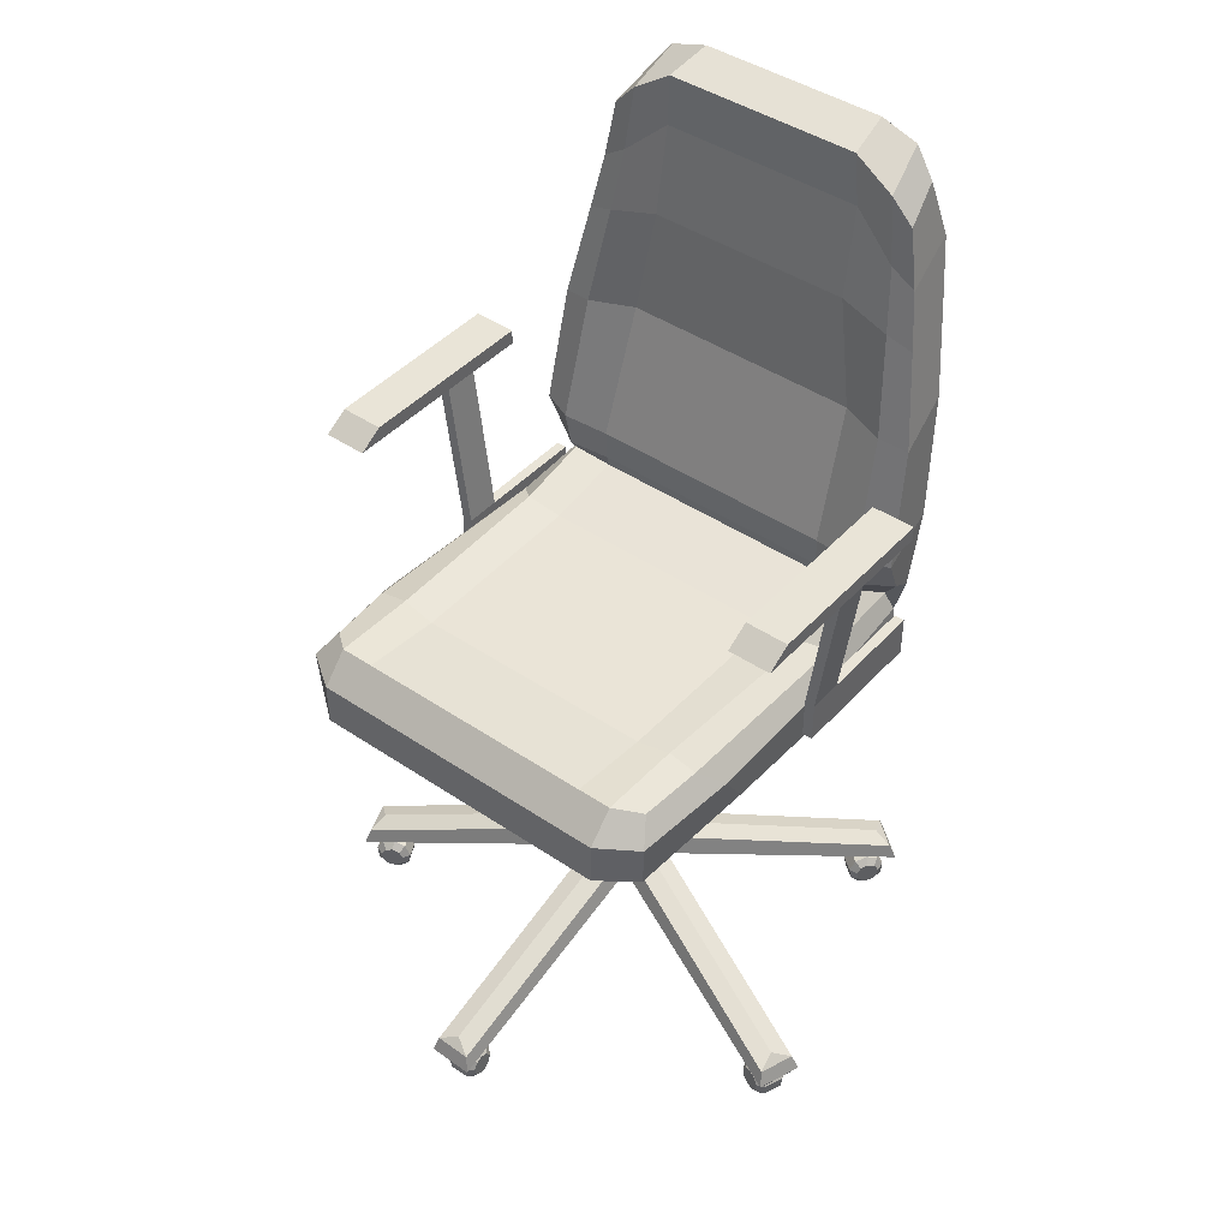
<metadata>
{"format":"obj","ext":"obj","renderer":"f3d","projection":"perspective","resolution":1024,"background":"white","views":[{"elev":43.5,"azim":-51.4,"up":"+Y"}]}
</metadata>
<code>
o Seat_Cube.002
v 0.2427 0.05326 -0.5884
v 0.1123 0.2602 -0.6068
v 1.029 0.05201 -0.61
v 1.056 0.2573 -0.6148
v 0.2427 0.05326 0.317
v 0.1123 0.2602 0.3353
v 1.029 0.05201 0.3385
v 1.056 0.2573 0.3434
v 0.0601 0.2049 -0.6427
v 1.07 0.2062 -0.636
v 1.07 0.2062 0.3646
v 0.0601 0.2049 0.3713
v 1.07 0.09315 -0.6518
v 1.07 0.09315 0.3804
v 0.06704 0.08964 0.3634
v 0.06704 0.08964 -0.6348
v 0.4348 0.06138 -0.61
v 0.2806 0.2624 -0.6189
v 0.4348 0.06138 0.3385
v 0.2806 0.2624 0.3475
v 0.3406 0.2062 0.3933
v 0.3406 0.2062 -0.6647
v 0.4192 0.09315 -0.6518
v 0.4192 0.09315 0.3804
v 1.029 0.05201 0.272
v 1.029 0.05201 -0.5434
v 0.9801 0.2988 -0.5758
v 0.9801 0.2988 0.3044
v 0.1864 0.04934 -0.5434
v 0.1864 0.04934 0.272
v 0.06058 0.2819 0.272
v 0.06058 0.2819 -0.5434
v -0.007255 0.2062 0.272
v -0.007255 0.2062 -0.5434
v 1.07 0.2057 -0.5434
v 1.07 0.2057 0.272
v 1.07 0.09315 -0.5434
v 1.07 0.09315 0.272
v -0.007255 0.09315 0.272
v -0.007255 0.09315 -0.5434
v 0.2806 0.2781 -0.5434
v 0.2806 0.2781 0.272
v 0.4348 0.06138 0.272
v 0.4348 0.06138 -0.5434
v 1.029 0.05201 0.1829
v 1.029 0.05201 -0.4544
v 0.9753 0.2988 -0.4636
v 0.9753 0.2988 0.1922
v 0.1864 0.04934 -0.4544
v 0.1864 0.04934 0.1829
v 0.06058 0.2819 0.1829
v 0.06058 0.2819 -0.4544
v -0.007255 0.2062 0.1829
v -0.007255 0.2062 -0.4544
v 1.07 0.2062 -0.4544
v 1.07 0.2062 0.1829
v 1.07 0.09315 -0.4544
v 1.07 0.09315 0.1829
v -0.007255 0.09315 0.1829
v -0.007255 0.09315 -0.4544
v 0.276 0.2612 -0.4544
v 0.276 0.2612 0.1829
v 0.5921 0.04753 -0.07938
v 0.5921 0.04753 -0.192
v 0.8213 0.2403 -0.6164
v 0.8637 0.03664 0.3385
v 0.8533 0.1873 -0.6469
v 0.8827 0.07421 -0.6518
v 0.8637 0.03664 -0.61
v 0.8213 0.2403 0.3449
v 0.8533 0.1873 0.3755
v 0.8827 0.07421 0.3804
v 0.8637 0.03664 -0.5434
v 0.8637 0.03664 0.272
v 0.7745 0.272 0.2921
v 0.7745 0.272 -0.5635
v 0.7698 0.2656 0.1887
v 0.7698 0.2656 -0.4601
v 0.7064 0.05049 -0.192
v 0.7064 0.05049 -0.07938
v 0.4348 0.06138 0.1829
v 0.4348 0.06138 -0.4544
v 0.8637 0.03664 -0.4544
v 0.8637 0.03664 0.1829
v 0.5837 -0.1582 -0.07938
v 0.5837 -0.1582 -0.192
v 0.698 -0.1552 -0.192
v 0.698 -0.1552 -0.07938
v 0.5699 -0.1764 -0.06525
v 0.5699 -0.1764 -0.2062
v 0.7129 -0.1799 -0.2062
v 0.7129 -0.1799 -0.06525
v 0.5686 -0.6651 -0.06525
v 0.5686 -0.6651 -0.2062
v 0.7117 -0.6685 -0.2062
v 0.7117 -0.6685 -0.06525
f 67 65 4 10
f 21 20 6 12
f 34 32 2 9
f 43 19 5 30
f 41 18 2 32
f 40 34 9 16
f 24 21 12 15
f 38 36 11 14
f 68 67 10 13
f 69 68 13 3
f 25 38 14 7
f 19 24 15 5
f 29 40 16 1
f 66 72 24 19
f 1 16 23 17
f 16 9 22 23
f 72 71 21 24
f 76 65 18 41
f 74 66 19 43
f 71 70 20 21
f 9 2 18 22
f 69 73 44 17
f 84 74 43 81
f 70 75 42 20
f 78 76 41 61
f 5 15 39 30
f 49 60 40 29
f 3 13 37 26
f 45 58 38 25
f 13 10 35 37
f 58 56 36 38
f 15 12 33 39
f 60 54 34 40
f 20 42 31 6
f 61 41 32 52
f 17 44 29 1
f 81 43 30 50
f 12 6 31 33
f 54 52 32 34
f 33 31 51 53
f 53 51 52 54
f 44 82 49 29
f 82 81 50 49
f 42 62 51 31
f 62 61 52 51
f 39 33 53 59
f 59 53 54 60
f 37 35 55 57
f 57 55 56 58
f 26 37 57 46
f 46 57 58 45
f 30 39 59 50
f 50 59 60 49
f 75 77 62 42
f 77 78 61 62
f 73 83 82 44
f 80 63 85 88
f 46 45 84 83
f 26 46 83 73
f 48 47 78 77
f 28 48 77 75
f 47 27 76 78
f 8 28 75 70
f 45 25 74 84
f 3 26 73 69
f 11 8 70 71
f 25 7 66 74
f 27 4 65 76
f 14 11 71 72
f 7 14 72 66
f 17 23 68 69
f 23 22 67 68
f 22 18 65 67
f 64 63 81 82
f 79 64 82 83
f 63 80 84 81
f 80 79 83 84
f 88 85 89 92
f 63 64 86 85
f 79 80 88 87
f 64 79 87 86
f 92 89 93 96
f 85 86 90 89
f 87 88 92 91
f 86 87 91 90
f 95 96 93 94
f 89 90 94 93
f 91 92 96 95
f 90 91 95 94
o RightArmChair_Cube.003
v 0.3119 0.6558 -0.7905
v 0.3743 0.6947 -0.7905
v 0.861 0.6558 -0.7905
v 0.861 0.6947 -0.7905
v 0.3119 0.6558 -0.6783
v 0.3743 0.6947 -0.6783
v 0.861 0.6558 -0.6783
v 0.861 0.6947 -0.6783
v 0.6602 0.6558 -0.6783
v 0.7529 0.6558 -0.6783
v 0.7529 0.6558 -0.7905
v 0.6602 0.6558 -0.7905
v 0.7529 0.6558 -0.7501
v 0.7529 0.6558 -0.7213
v 0.6602 0.6558 -0.7501
v 0.6602 0.6558 -0.7213
v 0.7529 0.2121 -0.6906
v 0.7529 0.2121 -0.6637
v 0.6602 0.2121 -0.6906
v 0.6602 0.2121 -0.6637
v 0.7529 0.1033 -0.6906
v 0.7529 0.1033 -0.6637
v 0.6602 0.1033 -0.6906
v 0.6602 0.1033 -0.6637
v 1.041 0.2121 -0.6906
v 1.041 0.2121 -0.6637
v 1.041 0.1033 -0.6906
v 1.041 0.1033 -0.6637
f 100 99 107 108 97 98
f 104 102 101 105 106 103
f 109 111 108 107
f 106 105 112 110
f 111 109 113 115
f 98 102 104 100
f 111 112 105 101 97 108
f 99 103 106 110 109 107
f 102 98 97 101
f 100 104 103 99
f 114 116 120 118
f 112 111 115 116
f 109 110 114 113
f 110 112 116 114
f 118 120 119 117
f 118 117 123 124
f 115 113 117 119
f 116 115 119 120
f 121 122 124 123
f 114 118 124 122
f 113 114 122 121
f 117 113 121 123
o ChairBack_Cube.004
v 1.056 0.2573 -0.6148
v 1.056 0.2573 0.3434
v 1.07 0.2062 -0.636
v 1.07 0.2062 0.3646
v 0.9833 0.4206 -0.6667
v 0.9833 0.4206 0.3953
v 1.138 0.4819 -0.6518
v 1.138 0.4819 0.3804
v 1.041 0.7309 -0.6478
v 1.041 0.7309 0.3764
v 1.195 0.7898 -0.6245
v 1.195 0.7898 0.3531
v 1.085 0.9748 -0.6057
v 1.085 0.9748 0.3342
v 1.239 1.034 -0.5824
v 1.239 1.034 0.311
v 1.109 1.121 -0.5805
v 1.109 1.121 0.3091
v 1.264 1.179 -0.5572
v 1.264 1.179 0.2858
v 1.118 1.274 -0.5541
v 1.118 1.274 0.2826
v 1.223 1.332 -0.5308
v 1.223 1.332 0.2594
v 0.9801 0.2988 -0.5758
v 0.9801 0.2988 0.3044
v 1.07 0.2057 -0.5434
v 1.07 0.2057 0.272
v 0.9499 0.4155 -0.5854
v 0.9499 0.4155 0.314
v 1.138 0.4716 -0.5736
v 1.138 0.4716 0.3022
v 1.028 0.7422 -0.5705
v 1.028 0.7422 0.299
v 1.203 0.7886 -0.5521
v 1.203 0.7886 0.2806
v 1.077 0.9978 -0.5372
v 1.077 0.9978 0.2658
v 1.252 1.064 -0.5188
v 1.252 1.064 0.2474
v 1.105 1.163 -0.5173
v 1.105 1.163 0.2459
v 1.28 1.229 -0.4989
v 1.28 1.229 0.2275
v 1.115 1.336 -0.4964
v 1.115 1.336 0.225
v 1.234 1.402 -0.478
v 1.234 1.402 0.2066
v 0.9753 0.2988 -0.4636
v 0.9753 0.2988 0.1922
v 1.07 0.2062 -0.4544
v 1.07 0.2062 0.1829
v 0.964 0.4086 -0.4636
v 0.964 0.4086 0.1922
v 1.138 0.4719 -0.4544
v 1.138 0.4719 0.1829
v 1.07 0.749 -0.4519
v 1.07 0.749 0.1805
v 1.203 0.8201 -0.4375
v 1.203 0.8201 0.1661
v 1.087 1.035 -0.406
v 1.087 1.035 0.1346
v 1.252 1.096 -0.4115
v 1.252 1.096 0.1401
v 1.123 1.266 -0.4036
v 1.123 1.266 0.1322
v 1.28 1.261 -0.396
v 1.28 1.261 0.1245
v 1.115 1.405 -0.394
v 1.115 1.405 0.1226
v 1.234 1.434 -0.3796
v 1.234 1.434 0.1082
v 1.092 0.2829 -0.6518
v 1.092 0.2829 0.3804
v 1.018 0.3364 0.3953
v 1.018 0.3364 -0.6667
v 0.9535 0.3338 -0.5703
v 0.9535 0.3338 0.2989
v 1.092 0.2775 0.2871
v 1.092 0.2775 -0.5585
v 1.092 0.2779 0.1829
v 1.092 0.2779 -0.4544
v 0.9692 0.3274 -0.4636
v 0.9692 0.3274 0.1922
f 204 197 131 155
f 130 132 136 134
f 202 199 130 154
f 199 198 132 130
f 197 200 129 131
f 159 135 139 163
f 154 130 134 158
f 155 131 135 159
f 131 129 133 135
f 138 140 144 142
f 135 133 137 139
f 134 136 140 138
f 158 134 138 162
f 166 142 146 170
f 162 138 142 166
f 163 139 143 167
f 139 137 141 143
f 172 170 146 148
f 167 143 147 171
f 143 141 145 147
f 142 144 148 146
f 144 168 172 148
f 191 167 171 195
f 147 145 169 171
f 196 194 170 172
f 140 164 168 144
f 187 163 167 191
f 137 161 165 141
f 186 162 166 190
f 141 165 169 145
f 190 166 170 194
f 133 157 161 137
f 182 158 162 186
f 132 156 160 136
f 179 155 159 183
f 129 153 157 133
f 178 154 158 182
f 136 160 164 140
f 183 159 163 187
f 200 201 153 129
f 208 202 154 178
f 198 203 156 132
f 206 204 155 179
f 203 205 180 156
f 205 206 179 180
f 201 207 177 153
f 207 208 178 177
f 160 184 188 164
f 184 183 187 188
f 153 177 181 157
f 177 178 182 181
f 156 180 184 160
f 180 179 183 184
f 157 181 185 161
f 181 182 186 185
f 165 189 193 169
f 161 185 189 165
f 164 188 192 168
f 188 187 191 192
f 171 169 193 195
f 195 193 194 196
f 168 192 196 172
f 192 191 195 196
f 186 190 189 185
f 194 193 189 190
f 173 174 208 207
f 149 173 207 201
f 176 175 206 205
f 152 176 205 203
f 175 151 204 206
f 128 152 203 198
f 174 150 202 208
f 125 149 201 200
f 127 125 200 197
f 126 128 198 199
f 150 126 199 202
f 151 127 197 204
o LeftArmChair_Cube.001
v 0.3049 0.6683 0.5175
v 0.3673 0.7072 0.5175
v 0.854 0.6683 0.5175
v 0.854 0.7072 0.5175
v 0.3049 0.6683 0.4054
v 0.3673 0.7072 0.4054
v 0.854 0.6683 0.4054
v 0.854 0.7072 0.4054
v 0.6532 0.6683 0.4054
v 0.7459 0.6683 0.4054
v 0.7459 0.6683 0.5175
v 0.6532 0.6683 0.5175
v 0.7459 0.6683 0.4771
v 0.7459 0.6683 0.4483
v 0.6532 0.6683 0.4771
v 0.6532 0.6683 0.4483
v 0.7459 0.2246 0.4177
v 0.7459 0.2246 0.3907
v 0.6532 0.2246 0.4177
v 0.6532 0.2246 0.3907
v 0.7459 0.1157 0.4177
v 0.7459 0.1157 0.3907
v 0.6532 0.1157 0.4177
v 0.6532 0.1157 0.3907
v 1.034 0.2246 0.4177
v 1.034 0.2246 0.3907
v 1.034 0.1157 0.4177
v 1.034 0.1157 0.3907
f 216 215 218 217 213 214
f 212 210 209 220 219 211
f 221 219 220 223
f 218 222 224 217
f 223 227 225 221
f 210 212 216 214
f 223 220 209 213 217 224
f 211 219 221 222 218 215
f 214 213 209 210
f 212 211 215 216
f 226 230 232 228
f 224 228 227 223
f 221 225 226 222
f 222 226 228 224
f 230 229 231 232
f 230 236 235 229
f 227 231 229 225
f 228 232 231 227
f 233 235 236 234
f 226 234 236 230
f 225 233 234 226
f 229 235 233 225
o Leg1_Cylinder.001
v 0.5452 -0.5728 -0.1301
v -0.0471 -0.7961 -0.1454
v 0.551 -0.5822 -0.0814
v -0.07347 -0.8177 -0.09738
v 0.5676 -0.6306 -0.06913
v -0.08712 -0.8589 -0.08471
v 0.5813 -0.6532 -0.1009
v -0.07343 -0.8814 -0.1165
v 0.5826 -0.6532 -0.154
v -0.07214 -0.8815 -0.1696
v 0.5705 -0.6308 -0.1883
v -0.08423 -0.8591 -0.2039
v 0.5533 -0.5823 -0.177
v -0.07115 -0.8179 -0.193
f 237 238 240 239
f 239 240 242 241
f 241 242 244 243
f 243 244 246 245
f 245 246 248 247
f 240 250 248 242
f 247 248 250 249
f 249 250 238 237
f 237 239 241 243 245 247 249
f 250 240 238
f 242 248 246 244
o Leg2_Cylinder.005
v 0.6082 -0.5701 -0.2457
v 0.3913 -0.7791 -0.8027
v 0.5655 -0.5797 -0.2217
v 0.3367 -0.8001 -0.8089
v 0.5602 -0.6286 -0.2028
v 0.3194 -0.8409 -0.8175
v 0.5947 -0.6514 -0.203
v 0.3538 -0.8637 -0.8177
v 0.6441 -0.6514 -0.2223
v 0.4032 -0.8638 -0.8371
v 0.6712 -0.6287 -0.2462
v 0.4304 -0.841 -0.861
v 0.6546 -0.5798 -0.2566
v 0.4257 -0.8002 -0.8438
f 251 252 254 253
f 253 254 256 255
f 255 256 258 257
f 257 258 260 259
f 259 260 262 261
f 254 264 262 256
f 261 262 264 263
f 263 264 252 251
f 251 253 255 257 259 261 263
f 264 254 252
f 256 262 260 258
o Leg3_Cylinder.003
v 0.7279 -0.5713 -0.2073
v 1.189 -0.7533 -0.6013
v 0.6915 -0.5817 -0.2398
v 1.177 -0.7737 -0.6553
v 0.6738 -0.6313 -0.2395
v 1.181 -0.814 -0.6753
v 0.6865 -0.6543 -0.2075
v 1.194 -0.837 -0.6434
v 0.7211 -0.6537 -0.1674
v 1.229 -0.8364 -0.6033
v 0.7518 -0.63 -0.1492
v 1.259 -0.8127 -0.5851
v 0.7539 -0.5807 -0.1674
v 1.24 -0.7727 -0.583
f 265 266 268 267
f 267 268 270 269
f 269 270 272 271
f 271 272 274 273
f 273 274 276 275
f 268 278 276 270
f 275 276 278 277
f 277 278 266 265
f 265 267 269 271 273 275 277
f 278 268 266
f 270 276 274 272
o Leg4_Cylinder.004
v 0.7148 -0.5714 -0.06436
v 1.185 -0.7537 0.3185
v 0.7405 -0.5811 -0.106
v 1.236 -0.7733 0.2976
v 0.7376 -0.6305 -0.1239
v 1.257 -0.8134 0.2975
v 0.7086 -0.654 -0.1063
v 1.228 -0.8369 0.3152
v 0.6751 -0.6543 -0.0651
v 1.195 -0.8372 0.3564
v 0.6624 -0.6312 -0.03147
v 1.182 -0.8141 0.39
v 0.6802 -0.5816 -0.03188
v 1.176 -0.7738 0.3717
f 279 280 282 281
f 281 282 284 283
f 283 284 286 285
f 285 286 288 287
f 287 288 290 289
f 282 292 290 284
f 289 290 292 291
f 291 292 280 279
f 279 281 283 285 287 289 291
f 292 282 280
f 284 290 288 286
o Leg5_Cylinder.002
v 0.6089 -0.576 -0.04067
v 0.4096 -0.7841 0.5231
v 0.6568 -0.5866 -0.03141
v 0.4468 -0.8061 0.5631
v 0.6721 -0.6357 -0.04269
v 0.4536 -0.8472 0.5806
v 0.6453 -0.6578 -0.06495
v 0.4267 -0.8693 0.5584
v 0.5951 -0.6568 -0.08219
v 0.3766 -0.8683 0.5411
v 0.5594 -0.6333 -0.08143
v 0.3408 -0.8448 0.5419
v 0.5664 -0.5847 -0.06248
v 0.3564 -0.8042 0.532
f 293 294 296 295
f 295 296 298 297
f 297 298 300 299
f 299 300 302 301
f 301 302 304 303
f 296 306 304 298
f 303 304 306 305
f 305 306 294 293
f 293 295 297 299 301 303 305
f 306 296 294
f 298 304 302 300
o Wheel1_Cylinder
v 0.01847 -0.9095 -0.101
v 0.01667 -0.9097 -0.1862
v 0.00837 -0.8904 -0.1009
v 0.006604 -0.8907 -0.1861
v -0.01124 -0.8824 -0.1005
v -0.01295 -0.8828 -0.1857
v -0.03118 -0.8892 -0.1001
v -0.03284 -0.8895 -0.1853
v -0.04212 -0.9075 -0.09979
v -0.04376 -0.9078 -0.185
v -0.03895 -0.9289 -0.09979
v -0.0406 -0.9291 -0.185
v -0.02315 -0.9433 -0.1001
v -0.02483 -0.9435 -0.1853
v -0.002106 -0.944 -0.1005
v -0.003845 -0.9441 -0.1857
v 0.01433 -0.9306 -0.1009
v 0.01255 -0.9308 -0.1861
v 0.03623 -0.9068 -0.1172
v 0.02013 -0.8765 -0.117
v -0.01113 -0.8637 -0.1164
v -0.04292 -0.8745 -0.1158
v -0.06038 -0.9037 -0.1153
v -0.05532 -0.9378 -0.1153
v -0.03012 -0.9608 -0.1158
v 0.003429 -0.9618 -0.1164
v 0.02963 -0.9405 -0.117
v 0.01906 -0.8766 -0.1705
v 0.03515 -0.907 -0.1707
v -0.0122 -0.8639 -0.1699
v -0.044 -0.8746 -0.1692
v -0.06145 -0.9039 -0.1688
v -0.0564 -0.938 -0.1688
v -0.0312 -0.9609 -0.1692
v 0.002353 -0.962 -0.1699
v 0.02856 -0.9407 -0.1705
f 325 335 334 326
f 326 334 336 327
f 327 336 337 328
f 328 337 338 329
f 329 338 339 330
f 330 339 340 331
f 331 340 341 332
f 310 308 324 322 320 318 316 314 312
f 332 341 342 333
f 333 342 335 325
f 307 309 311 313 315 317 319 321 323
f 309 307 325 326
f 311 309 326 327
f 313 311 327 328
f 315 313 328 329
f 317 315 329 330
f 319 317 330 331
f 321 319 331 332
f 323 321 332 333
f 307 323 333 325
f 308 310 334 335
f 310 312 336 334
f 312 314 337 336
f 314 316 338 337
f 316 318 339 338
f 318 320 340 339
f 320 322 341 340
f 322 324 342 341
f 324 308 335 342
o Wheel2_Cylinder.006
v 0.3744 -0.8964 -0.7302
v 0.4507 -0.898 -0.7683
v 0.3706 -0.877 -0.7388
v 0.4469 -0.8787 -0.7768
v 0.3622 -0.8682 -0.7561
v 0.4385 -0.8699 -0.794
v 0.3531 -0.8741 -0.7741
v 0.4294 -0.8758 -0.812
v 0.3476 -0.892 -0.7844
v 0.4239 -0.8937 -0.8223
v 0.3482 -0.9135 -0.7822
v 0.4246 -0.9151 -0.8201
v 0.3548 -0.9285 -0.7684
v 0.4311 -0.9301 -0.8063
v 0.3641 -0.93 -0.7496
v 0.4404 -0.9316 -0.7876
v 0.3718 -0.9173 -0.7345
v 0.4481 -0.9189 -0.7725
v 0.3968 -0.8947 -0.7211
v 0.3907 -0.8638 -0.7346
v 0.3772 -0.8497 -0.7623
v 0.3627 -0.8592 -0.791
v 0.354 -0.8878 -0.8075
v 0.355 -0.922 -0.8039
v 0.3654 -0.946 -0.7819
v 0.3803 -0.9484 -0.7519
v 0.3927 -0.9281 -0.7279
v 0.4385 -0.8648 -0.7584
v 0.4446 -0.8957 -0.7449
v 0.4251 -0.8508 -0.7861
v 0.4106 -0.8603 -0.8148
v 0.4018 -0.8888 -0.8313
v 0.4029 -0.9231 -0.8277
v 0.4133 -0.947 -0.8057
v 0.4281 -0.9494 -0.7757
v 0.4405 -0.9292 -0.7517
f 361 371 370 362
f 362 370 372 363
f 363 372 373 364
f 364 373 374 365
f 365 374 375 366
f 366 375 376 367
f 367 376 377 368
f 346 344 360 358 356 354 352 350 348
f 368 377 378 369
f 369 378 371 361
f 343 345 347 349 351 353 355 357 359
f 345 343 361 362
f 347 345 362 363
f 349 347 363 364
f 351 349 364 365
f 353 351 365 366
f 355 353 366 367
f 357 355 367 368
f 359 357 368 369
f 343 359 369 361
f 344 346 370 371
f 346 348 372 370
f 348 350 373 372
f 350 352 374 373
f 352 354 375 374
f 354 356 376 375
f 356 358 377 376
f 358 360 378 377
f 360 344 371 378
o Wheel3_Cylinder.007
v 1.129 -0.8703 -0.6059
v 1.188 -0.8701 -0.5441
v 1.135 -0.8508 -0.6122
v 1.194 -0.8507 -0.5504
v 1.149 -0.8419 -0.6255
v 1.208 -0.8418 -0.5637
v 1.164 -0.8477 -0.6394
v 1.223 -0.8476 -0.5775
v 1.173 -0.8655 -0.6475
v 1.231 -0.8654 -0.5856
v 1.171 -0.887 -0.6459
v 1.23 -0.8868 -0.5841
v 1.16 -0.9022 -0.6355
v 1.219 -0.9019 -0.5737
v 1.145 -0.9038 -0.6211
v 1.204 -0.9035 -0.5592
v 1.133 -0.8912 -0.6094
v 1.191 -0.891 -0.5476
v 1.127 -0.8684 -0.5818
v 1.137 -0.8373 -0.592
v 1.159 -0.8231 -0.6131
v 1.183 -0.8324 -0.6353
v 1.196 -0.8609 -0.6482
v 1.194 -0.8951 -0.6457
v 1.177 -0.9192 -0.6291
v 1.152 -0.9218 -0.6061
v 1.133 -0.9018 -0.5874
v 1.174 -0.8372 -0.5532
v 1.163 -0.8683 -0.543
v 1.196 -0.823 -0.5743
v 1.22 -0.8323 -0.5965
v 1.233 -0.8607 -0.6094
v 1.231 -0.895 -0.6069
v 1.213 -0.9191 -0.5903
v 1.189 -0.9217 -0.5673
v 1.169 -0.9017 -0.5486
f 397 407 406 398
f 398 406 408 399
f 399 408 409 400
f 400 409 410 401
f 401 410 411 402
f 402 411 412 403
f 403 412 413 404
f 382 380 396 394 392 390 388 386 384
f 404 413 414 405
f 405 414 407 397
f 379 381 383 385 387 389 391 393 395
f 381 379 397 398
f 383 381 398 399
f 385 383 399 400
f 387 385 400 401
f 389 387 401 402
f 391 389 402 403
f 393 391 403 404
f 395 393 404 405
f 379 395 405 397
f 380 382 406 407
f 382 384 408 406
f 384 386 409 408
f 386 388 410 409
f 388 390 411 410
f 390 392 412 411
f 392 394 413 412
f 394 396 414 413
f 396 380 407 414
o Wheel4_Cylinder.009
v 1.157 -0.8703 0.3543
v 1.21 -0.8711 0.2876
v 1.148 -0.8519 0.3472
v 1.202 -0.8527 0.2806
v 1.133 -0.8449 0.3347
v 1.186 -0.8458 0.2681
v 1.118 -0.8528 0.3226
v 1.171 -0.8536 0.256
v 1.11 -0.8717 0.3165
v 1.163 -0.8725 0.2499
v 1.113 -0.8929 0.3194
v 1.166 -0.8936 0.2528
v 1.126 -0.9064 0.3298
v 1.179 -0.9071 0.2632
v 1.142 -0.9059 0.3429
v 1.195 -0.9066 0.2762
v 1.155 -0.8917 0.3526
v 1.208 -0.8924 0.2859
v 1.181 -0.8668 0.353
v 1.167 -0.8374 0.3418
v 1.142 -0.8263 0.3218
v 1.118 -0.8388 0.3025
v 1.105 -0.869 0.2928
v 1.111 -0.9027 0.2974
v 1.131 -0.9243 0.314
v 1.157 -0.9235 0.3349
v 1.177 -0.9008 0.3503
v 1.201 -0.8379 0.3
v 1.214 -0.8673 0.3112
v 1.176 -0.8268 0.28
v 1.151 -0.8393 0.2607
v 1.139 -0.8695 0.251
v 1.144 -0.9032 0.2555
v 1.164 -0.9248 0.2721
v 1.191 -0.924 0.293
v 1.21 -0.9013 0.3085
f 433 443 442 434
f 434 442 444 435
f 435 444 445 436
f 436 445 446 437
f 437 446 447 438
f 438 447 448 439
f 439 448 449 440
f 418 416 432 430 428 426 424 422 420
f 440 449 450 441
f 441 450 443 433
f 415 417 419 421 423 425 427 429 431
f 417 415 433 434
f 419 417 434 435
f 421 419 435 436
f 423 421 436 437
f 425 423 437 438
f 427 425 438 439
f 429 427 439 440
f 431 429 440 441
f 415 431 441 433
f 416 418 442 443
f 418 420 444 442
f 420 422 445 444
f 422 424 446 445
f 424 426 447 446
f 426 428 448 447
f 428 430 449 448
f 430 432 450 449
f 432 416 443 450
o Wheel5_Cylinder.008
v 0.3715 -0.899 0.5092
v 0.4514 -0.8998 0.5389
v 0.3755 -0.8805 0.4989
v 0.4554 -0.8814 0.5286
v 0.3826 -0.8736 0.4801
v 0.4624 -0.8745 0.5099
v 0.3893 -0.8814 0.4618
v 0.4692 -0.8823 0.4916
v 0.3926 -0.9003 0.4524
v 0.4725 -0.9011 0.4823
v 0.3909 -0.9215 0.4564
v 0.4708 -0.9223 0.4862
v 0.385 -0.935 0.4719
v 0.4649 -0.9357 0.5017
v 0.3777 -0.9346 0.4916
v 0.4576 -0.9353 0.5213
v 0.3723 -0.9203 0.5064
v 0.4522 -0.9211 0.5361
v 0.3801 -0.8955 0.5316
v 0.3866 -0.8661 0.5151
v 0.3978 -0.855 0.4852
v 0.4086 -0.8675 0.4559
v 0.4138 -0.8976 0.441
v 0.4112 -0.9314 0.4474
v 0.4018 -0.9529 0.472
v 0.39 -0.9522 0.5035
v 0.3815 -0.9295 0.527
v 0.4367 -0.8665 0.5337
v 0.4302 -0.896 0.5502
v 0.4479 -0.8555 0.5039
v 0.4587 -0.868 0.4746
v 0.464 -0.8981 0.4597
v 0.4613 -0.9319 0.466
v 0.4519 -0.9534 0.4907
v 0.4401 -0.9527 0.5222
v 0.4316 -0.93 0.5457
f 469 479 478 470
f 470 478 480 471
f 471 480 481 472
f 472 481 482 473
f 473 482 483 474
f 474 483 484 475
f 475 484 485 476
f 454 452 468 466 464 462 460 458 456
f 476 485 486 477
f 477 486 479 469
f 451 453 455 457 459 461 463 465 467
f 453 451 469 470
f 455 453 470 471
f 457 455 471 472
f 459 457 472 473
f 461 459 473 474
f 463 461 474 475
f 465 463 475 476
f 467 465 476 477
f 451 467 477 469
f 452 454 478 479
f 454 456 480 478
f 456 458 481 480
f 458 460 482 481
f 460 462 483 482
f 462 464 484 483
f 464 466 485 484
f 466 468 486 485
f 468 452 479 486

</code>
